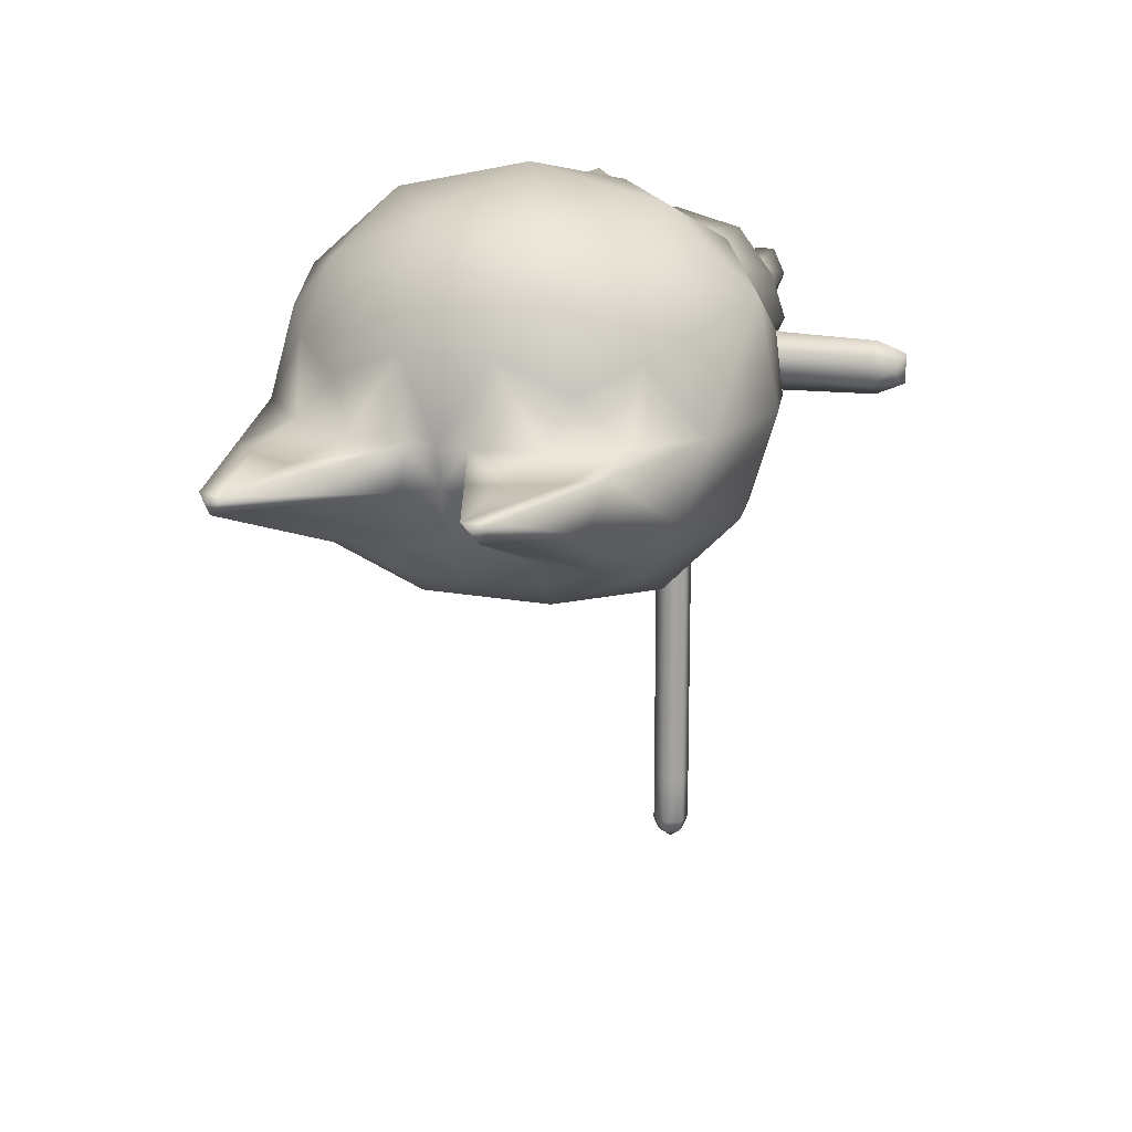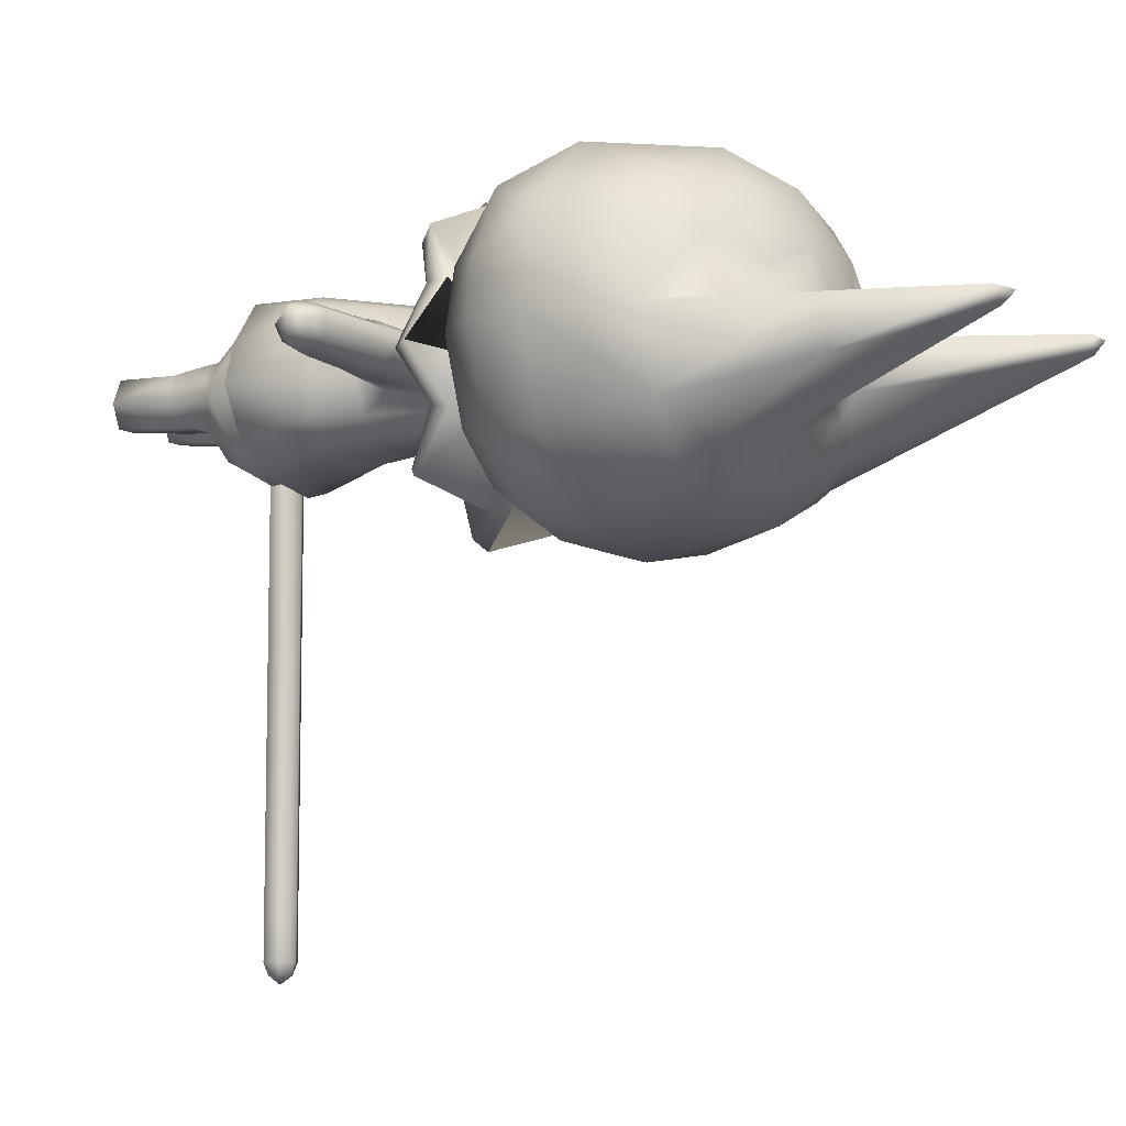
<metadata>
{"format":"obj","ext":"obj","renderer":"f3d","projection":"perspective","resolution":1024,"background":"white","views":[{"elev":17.0,"azim":-159.3,"up":"+Z"},{"elev":-8.2,"azim":119.7,"up":"+Z"}]}
</metadata>
<code>
v -0.1598 0.4107 0.2029
v -0.07554 0.3917 0.2145
v -0.06904 0.4256 0.2013
v -0.1522 0.3865 0.2169
v -0.07416 0.4256 0.1751
v -0.1741 0.386 0.2146
v -0.1575 0.4107 0.1755
v -0.264 0.3846 0.2131
v -0.1727 0.41 0.1761
v -0.2638 0.4065 0.2011
v -0.05891 0.3952 0.2229
v -0.1647 0.3548 0.2051
v -0.07168 0.3493 0.2052
v -0.07554 0.3917 0.163
v -0.05649 0.4279 0.1894
v -0.05073 0.4011 0.1535
v -0.05649 0.4279 0.1734
v -0.2919 0.3855 0.2034
v -0.2638 0.3598 0.2019
v -0.1636 0.3865 0.159
v -0.2638 0.4065 0.1766
v -0.2639 0.3853 0.1627
v -0.05649 0.4279 0.2054
v -0.07229 0.3492 0.186
v -0.05701 0.3716 0.1483
v -0.1522 0.3872 0.1587
v -0.06979 0.349 0.1669
v -0.2828 0.365 0.1889
v -0.2836 0.4026 0.1889
v -0.2919 0.3865 0.1754
v -0.1647 0.3548 0.1724
v -0.2639 0.3598 0.178
v -0.175 0.3565 0.1739
v 0.1647 0.3548 0.2051
v 0.07554 0.3917 0.2145
v 0.07168 0.3493 0.2052
v 0.1522 0.3865 0.2169
v 0.07229 0.3492 0.186
v 0.1741 0.386 0.2146
v 0.1647 0.3548 0.1724
v 0.2639 0.3598 0.2019
v 0.175 0.3565 0.1739
v 0.2639 0.3598 0.178
v 0.05891 0.3952 0.2229
v 0.1598 0.4107 0.2029
v 0.06904 0.4256 0.2013
v 0.06979 0.349 0.1669
v 0.2828 0.365 0.1889
v 0.264 0.3846 0.2131
v 0.2919 0.3855 0.2034
v 0.05649 0.4279 0.2054
v 0.2638 0.4065 0.2011
v 0.2836 0.4026 0.1889
v 0.2919 0.3865 0.1754
v 0.05649 0.4279 0.1894
v 0.07416 0.4256 0.1751
v 0.2638 0.4065 0.1766
v 0.1575 0.4107 0.1755
v 0.1727 0.41 0.1761
v 0.2639 0.3853 0.1627
v 0.07554 0.3917 0.163
v 0.05073 0.4011 0.1535
v 0.05649 0.4279 0.1734
v 0.1636 0.3865 0.159
v 0.05701 0.3716 0.1483
v 0.1522 0.3872 0.1587
v 0.1861 0.5252 0.09053
v 0.1976 0.5894 0.09029
v 0.2299 0.5894 0.1896
v 0.126 0.5894 0.01758
v 0.2151 0.5252 0.1895
v 0.1121 0.5252 0.02853
v 0.1756 0.477 0.1893
v 0.09232 0.4781 0.0601
v 0.1461 0.4779 0.105
v 0.1811 0.697 0.1089
v 0.1443 0.697 0.06187
v 0.04859 0.5252 0.0131
v 0.1054 0.4516 0.1277
v 0.1182 0.452 0.1893
v 0.204 0.697 0.1896
v 0.06044 0.697 0.02798
v 0.1264 0.7213 0.06988
v -0 0.4793 0.04078
v -0 0.5894 -0.005978
v -0.04859 0.5252 0.0131
v 0.03545 0.4279 0.1888
v 0.07026 0.7353 0.05683
v 0.06908 0.7649 0.08781
v 0.03637 0.4504 0.07888
v -0.126 0.5894 0.01758
v -0.09232 0.4781 0.0601
v -0.1121 0.5252 0.02853
v -1e-06 0.7486 0.05781
v -0.06044 0.697 0.02798
v -0 0.4279 0.1594
v -0.03637 0.4504 0.07888
v -0.1861 0.5252 0.09053
v -0.07026 0.7353 0.05683
v -0.1443 0.697 0.06187
v -0.1264 0.7213 0.06988
v -1e-06 0.7874 0.108
v 0.03915 0.789 0.1423
v -0.03545 0.4279 0.1888
v -0.1461 0.4779 0.105
v -0.1054 0.4516 0.1277
v -0.1976 0.5894 0.09029
v -0.06908 0.7649 0.08781
v -1e-06 0.7974 0.1529
v 0.02813 0.8029 0.1896
v -0.1756 0.477 0.1893
v -0.1182 0.452 0.1893
v -0.1811 0.697 0.1089
v -0.03915 0.789 0.1423
v -1e-06 0.8033 0.1896
v -0.2151 0.5252 0.1895
v -0.2299 0.5894 0.1896
v -0.02813 0.8029 0.1896
v -0.204 0.697 0.1896
v 0.1142 0.9874 0.1686
v 0.1001 0.9916 0.1857
v 0.1121 1 0.1811
v 0.1253 0.9839 0.1857
v 0.1476 0.8422 0.1388
v 0.06413 0.8973 0.1876
v 0.1646 0.8405 0.1876
v -0.1142 0.9874 0.1686
v -0.1121 1 0.1811
v -0.1001 0.9916 0.1857
v -0.1253 0.9839 0.1857
v -0.1476 0.8422 0.1388
v -0.06413 0.8973 0.1876
v -0.1646 0.8405 0.1876
v 0.04125 0.7838 0.2641
v -1e-06 0.7495 0.3287
v 0.08272 0.7461 0.3092
v -0.04125 0.7838 0.2641
v 0.1085 0.7703 0.2333
v 0.08725 0.788 0.1896
v 0.0508 0.697 0.3632
v -0.08272 0.7461 0.3092
v -0.0508 0.697 0.3632
v 0.1518 0.7536 0.1896
v 0.1565 0.7315 0.2574
v -0 0.5894 0.3948
v 0.1406 0.697 0.3211
v 0.126 0.5894 0.3657
v -0.1085 0.7702 0.2333
v -0.1406 0.697 0.3211
v -0.1565 0.7315 0.2574
v -0.08725 0.788 0.1896
v -0.126 0.5894 0.3657
v 0.2109 0.5894 0.2903
v -0.1518 0.7536 0.1896
v -0.1795 0.6971 0.2743
v 0.1795 0.6971 0.2743
v -0.2109 0.5894 0.2903
v 1e-06 0.1991 -0.3248
v 0.01607 0.1901 -0.05395
v 0.01607 0.1901 -0.3248
v 1e-06 0.1989 -0.05395
v 1e-06 0.1989 -0.373
v -0.01606 0.1901 -0.05395
v -0.01606 0.1901 -0.3248
v 0.01607 0.1719 -0.05395
v 0.01607 0.1901 0.1192
v 0.01607 0.1719 0.1192
v -0.01606 0.1901 -0.373
v 0.01607 0.1901 -0.373
v 1e-06 0.1936 -0.3859
v -0.01606 0.1901 0.1192
v -0.01606 0.1719 -0.05395
v -0.01606 0.1719 0.1192
v 1e-06 0.1632 0.1192
v 0.01607 0.1719 -0.3248
v 1e-06 0.1632 -0.05395
v 1e-06 0.1988 0.1192
v -0.01131 0.1874 -0.3859
v -0.01606 0.1719 -0.3248
v -0.01606 0.1719 -0.373
v 1e-06 0.1632 -0.3248
v 0.01131 0.1874 -0.3859
v 0.01607 0.1719 -0.373
v -0.01131 0.1746 -0.3859
v 1e-06 0.181 -0.3948
v 0.01131 0.1746 -0.3859
v 1e-06 0.1632 -0.373
v 1e-06 0.1685 -0.3859
v 0.1385 0.8688 0.1876
v 0.09369 0.8898 0.1876
v -0.1385 0.8688 0.1876
v -0.09369 0.8898 0.1876
v 0.0644 0.5217 0.3726
v 0.1601 0.5221 0.3249
v 0.09774 0.474 0.3231
v -0 0.4749 0.3483
v -0.0644 0.5217 0.3726
v 0.1571 0.4752 0.2561
v 0.2076 0.5252 0.2474
v 0.03554 0.448 0.2944
v -0.09774 0.474 0.3231
v -0.03554 0.448 0.2944
v 0.08964 0.4498 0.2484
v -0.1601 0.5221 0.3249
v -0 0.4279 0.2158
v -0.08964 0.4498 0.2484
v -0.2076 0.5252 0.2474
v -0.1571 0.4752 0.2561
v -0 0.4599 0.1903
v 0.0613 0.4789 0.0416
v -0 0.4174 0.01638
v 0.1283 0.4146 0.07146
v -0.0613 0.4789 0.0416
v 0.148 0.4648 0.1281
v -0.1283 0.4146 0.07146
v 0.1734 0.4317 0.1899
v -0.148 0.4661 0.1281
v 0.148 0.4621 0.2505
v -0.1734 0.4317 0.1899
v 0.1209 0.4261 0.3117
v -0.148 0.464 0.2505
v 0.07179 0.465 0.337
v -0.1209 0.4261 0.3117
v -0 0.4123 0.3624
v -0.07179 0.4666 0.337
v -0 0.3577 0.1874
v -0 0.3998 0.02999
v 0.05926 0.4539 0.04382
v -0.05926 0.4539 0.04382
v 0.1114 0.401 0.08124
v -0.1114 0.401 0.08124
v 0.1428 0.4422 0.1336
v -0.1428 0.4433 0.1336
v 0.1559 0.4104 0.1872
v -0.1559 0.4104 0.1872
v 0.1419 0.4356 0.2496
v -0.1419 0.4374 0.2496
v 0.05266 0.3846 0.2243
v -0.05266 0.3846 0.2243
v 0.03755 0.3919 0.2329
v -0.03755 0.3926 0.2329
v -0 0.3759 0.2307
v 0.1053 0.4069 0.2984
v -0.1053 0.4069 0.2984
v -0 0.3857 0.3445
v 0.06296 0.4403 0.3214
v -0.06296 0.4418 0.3214
v 1e-06 0.1875 0.1879
v 0.1168 0.1875 0.1841
v 0.1027 0.1875 0.2268
v 0.09144 0.19 0.1299
v 0.06769 0.1875 0.2727
v 0.04827 0.1972 0.09919
v 1e-06 0.1875 0.2896
v 1e-06 0.2066 0.08614
v -0.06769 0.1875 0.2727
v -0.04826 0.1972 0.09919
v -0.1027 0.1875 0.2268
v -0.09144 0.19 0.1299
v -0.1168 0.1875 0.1841
v 1e-06 0.1744 0.2707
v 0.03808 0.1489 0.2532
v 0.05576 0.1745 0.2552
v 1e-06 0.1399 0.2526
v 0.05811 0.2078 0.2607
v -0.03807 0.1489 0.2532
v 1e-06 0.2078 0.2752
v -0.05575 0.1745 0.2552
v -0.05811 0.2078 0.2607
v 0.05783 0.1361 0.2212
v 0.0273 0.1296 0.2231
v 0.08349 0.174 0.2238
v 0.08815 0.2078 0.2213
v -0.05783 0.1361 0.2212
v -0.0273 0.1296 0.2231
v -0.08348 0.174 0.2238
v -0.08815 0.2078 0.2213
v 0.02655 0.118 0.2199
v 2e-06 0.1211 0.1909
v 0.01141 0.1216 0.1898
v 0.09702 0.1722 0.1852
v 0.1002 0.2078 0.1846
v -0.09702 0.1722 0.1852
v -0.1002 0.2078 0.1846
v -0.02655 0.118 0.2199
v -0.08613 0.1434 0.1857
v -0.05611 0.118 0.2199
v 0.05611 0.118 0.2199
v 0.08613 0.1434 0.1857
v 0.02827 0.08469 0.2158
v 0.01786 0.08396 0.1865
v -0.01141 0.1216 0.1898
v -0.05439 0.08469 0.2158
v -0.02827 0.08469 0.2158
v 0.0544 0.08469 0.2158
v 0.07218 0.08396 0.1865
v 0.02875 0.0769 0.2148
v 0.02339 0.007165 0.1919
v -0.07218 0.08396 0.1865
v -0.01786 0.08396 0.1865
v -0.02875 0.0769 0.2148
v 0.05391 0.0769 0.2148
v 0.0625 0.007165 0.1919
v 0.03104 0.007165 0.2179
v 0.03148 1e-06 0.1923
v -0.05391 0.0769 0.2148
v -0.06249 0.007164 0.1919
v -0.02338 0.007164 0.1919
v 0.05051 0.007165 0.2179
v 0.05119 1e-06 0.1923
v -0.0505 0.007164 0.2179
v -0.05118 0 0.1923
v -0.03103 0.007164 0.2179
v -0.03148 0 0.1923
v 1e-06 0.1444 0.1131
v 1e-06 0.1327 0.1379
v -0.02631 0.1328 0.142
v 0.02631 0.1328 0.142
v -0.05116 0.1452 0.1206
v 0.05116 0.1452 0.1206
v -0.05292 0.1745 0.1055
v 0.05292 0.1745 0.1055
v 1e-06 0.1748 0.09546
v -0.08026 0.1612 0.1449
v -0.06507 0.1328 0.1487
v 0.08027 0.1612 0.1449
v 0.06507 0.1328 0.1487
v 1e-06 0.2078 0.1005
v -0.02779 0.1049 0.1572
v -0.06335 0.1049 0.1572
v 0.08604 0.2078 0.1381
v -0.06079 0.2078 0.1117
v -0.08603 0.2078 0.1381
v 0.02779 0.1049 0.1572
v 0.06079 0.2078 0.1117
v 0.06336 0.1049 0.1572
v -0.05853 0.0766 0.1591
v -0.02875 0.0766 0.1591
v 0.05853 0.0766 0.1591
v 0.02875 0.0766 0.1591
v 0.05187 0.007165 0.1666
v -0.05186 0.007164 0.1666
v -0.0308 0.007164 0.1666
v 0.0308 0.007165 0.1666
v 0.04066 0.3874 0.1323
v -0.04066 0.3874 0.1323
v 1e-06 0.3264 0.125
v -0.04804 0.3245 0.13
v 0.04804 0.3245 0.13
v 0.07026 0.3195 0.1481
v -0.07026 0.3195 0.1481
v 0.08194 0.3159 0.1853
v 0.03253 0.258 0.1176
v 0.06437 0.2647 0.1299
v -0.06437 0.2647 0.1299
v -0.03253 0.258 0.1176
v -0.08194 0.3159 0.1853
v 0.08506 0.2703 0.1497
v 0.09227 0.2738 0.1855
v -0.08506 0.2703 0.1497
v -0.09227 0.2738 0.1855
v 0.06847 0.2575 0.2639
v 0.08691 0.2691 0.2242
v 0.07371 0.3248 0.2251
v 0.03356 0.2449 0.2804
v 0.05296 0.3358 0.2552
v -0.03356 0.2449 0.2804
v 1e-06 0.3421 0.2663
v 0.03211 0.3996 0.2446
v -0.05296 0.3358 0.2552
v -0.03211 0.3996 0.2446
v -0.06847 0.2575 0.2639
v -0.08691 0.2691 0.2242
v -0.0737 0.3248 0.2251
g 9452_t.obj/AnonymousMesh0
f 1 2 3
f 1 4 2
f 1 3 5
f 1 6 4
f 1 5 7
f 1 8 6
f 1 7 9
f 1 10 8
f 1 9 10
f 2 11 3
f 2 4 12
f 4 6 12
f 2 12 13
f 2 13 11
f 5 14 7
f 5 3 15
f 5 16 14
f 5 17 16
f 5 15 17
f 8 10 18
f 8 19 6
f 8 18 19
f 6 19 12
f 9 7 20
f 9 21 10
f 9 20 22
f 9 22 21
f 11 23 3
f 13 12 24
f 14 16 25
f 7 26 20
f 14 26 7
f 14 25 27
f 14 27 26
f 18 28 19
f 18 10 29
f 21 29 10
f 18 29 30
f 21 22 30
f 21 30 29
f 18 30 28
f 23 15 3
f 12 31 24
f 12 19 32
f 32 19 28
f 12 32 33
f 12 33 31
f 27 31 26
f 26 31 20
f 22 32 30
f 22 20 33
f 22 33 32
f 33 20 31
f 24 31 27
f 30 32 28
f 34 35 36
f 34 37 35
f 34 36 38
f 34 39 37
f 34 38 40
f 34 41 39
f 34 40 42
f 34 42 43
f 34 43 41
f 35 44 36
f 37 39 45
f 35 37 45
f 35 46 44
f 35 45 46
f 38 47 40
f 41 43 48
f 41 49 39
f 39 49 45
f 41 50 49
f 41 48 50
f 44 46 51
f 49 52 45
f 50 52 49
f 50 53 52
f 50 54 53
f 50 48 54
f 46 55 51
f 46 45 56
f 46 56 55
f 53 54 57
f 53 57 52
f 45 58 56
f 45 52 59
f 45 59 58
f 52 57 59
f 54 60 57
f 57 60 59
f 54 43 60
f 54 48 43
f 56 58 61
f 56 61 62
f 56 62 63
f 56 63 55
f 43 42 60
f 59 64 58
f 59 60 64
f 60 42 64
f 61 65 62
f 61 58 66
f 58 64 66
f 61 66 47
f 61 47 65
f 40 66 64
f 42 40 64
f 40 47 66
f 67 68 69
f 67 70 68
f 67 69 71
f 67 72 70
f 67 71 73
f 67 74 72
f 67 73 75
f 67 75 74
f 68 76 69
f 68 70 77
f 68 77 76
f 72 74 78
f 72 78 70
f 73 79 75
f 75 79 74
f 73 80 79
f 69 76 81
f 77 70 82
f 77 82 83
f 77 83 76
f 78 74 84
f 70 85 82
f 78 85 70
f 78 84 86
f 78 86 85
f 80 87 79
f 83 82 88
f 83 88 89
f 74 90 84
f 74 79 90
f 79 87 90
f 86 91 85
f 86 84 92
f 86 92 93
f 86 93 91
f 82 94 88
f 88 94 89
f 82 85 95
f 82 95 94
f 85 91 95
f 87 96 90
f 84 90 97
f 90 96 97
f 84 97 92
f 93 92 98
f 93 98 91
f 95 99 94
f 95 91 100
f 95 101 99
f 95 100 101
f 89 94 102
f 89 102 103
f 96 104 97
f 92 105 98
f 97 104 106
f 92 97 106
f 92 106 105
f 91 107 100
f 91 98 107
f 94 108 102
f 99 101 108
f 99 108 94
f 103 102 109
f 103 109 110
f 105 106 111
f 105 111 98
f 104 112 106
f 106 112 111
f 100 107 113
f 100 113 101
f 108 114 102
f 102 114 109
f 110 109 115
f 98 111 116
f 98 117 107
f 98 116 117
f 107 117 113
f 114 118 109
f 109 118 115
f 117 119 113
f 120 121 122
f 120 103 121
f 120 122 123
f 120 89 103
f 120 123 124
f 120 83 89
f 120 124 83
f 121 103 125
f 123 126 124
f 83 124 76
f 124 126 76
f 103 110 125
f 126 81 76
f 127 128 129
f 127 130 128
f 127 129 114
f 127 131 130
f 127 114 108
f 127 101 131
f 127 108 101
f 129 132 114
f 130 131 133
f 101 113 131
f 131 113 133
f 132 118 114
f 113 119 133
f 134 135 136
f 134 137 135
f 134 136 138
f 134 115 137
f 134 138 139
f 134 110 115
f 134 139 110
f 135 140 136
f 135 137 141
f 135 142 140
f 135 141 142
f 138 143 139
f 138 144 143
f 138 136 144
f 115 118 137
f 140 142 145
f 136 146 144
f 140 146 136
f 140 145 147
f 140 147 146
f 141 137 148
f 141 149 142
f 141 148 150
f 141 150 149
f 143 144 81
f 137 151 148
f 118 151 137
f 145 142 152
f 142 149 152
f 147 153 146
f 150 148 154
f 154 148 151
f 150 155 149
f 150 154 119
f 150 119 155
f 144 156 81
f 144 146 156
f 156 153 81
f 156 146 153
f 155 157 149
f 152 149 157
f 155 119 157
f 81 153 69
f 119 117 157
f 158 159 160
f 158 161 159
f 158 160 162
f 158 163 161
f 158 162 164
f 158 164 163
f 159 165 160
f 159 161 166
f 159 167 165
f 159 166 167
f 162 168 164
f 162 160 169
f 162 170 168
f 162 169 170
f 163 171 161
f 163 164 172
f 163 172 173
f 163 173 171
f 165 167 174
f 165 175 160
f 160 175 169
f 165 176 175
f 165 174 176
f 166 161 177
f 177 161 171
f 168 170 178
f 164 179 172
f 168 179 164
f 168 178 180
f 168 180 179
f 173 172 174
f 176 181 175
f 169 182 170
f 175 181 183
f 169 175 183
f 169 183 182
f 178 184 180
f 178 170 185
f 178 185 184
f 176 174 172
f 179 176 172
f 179 181 176
f 179 180 181
f 182 183 186
f 182 185 170
f 182 186 185
f 183 187 186
f 181 187 183
f 187 181 180
f 184 187 180
f 184 188 187
f 184 185 188
f 187 188 186
f 188 185 186
f 189 126 123
f 189 143 126
f 189 123 121
f 189 139 143
f 189 190 139
f 189 121 190
f 126 143 81
f 123 122 121
f 190 110 139
f 190 125 110
f 190 121 125
f 191 133 154
f 191 130 133
f 191 154 151
f 191 129 130
f 191 192 129
f 191 151 192
f 133 119 154
f 130 129 128
f 151 118 192
f 132 192 118
f 129 192 132
f 193 194 147
f 193 195 194
f 193 147 145
f 193 196 195
f 193 197 196
f 193 145 197
f 194 153 147
f 194 195 198
f 194 199 153
f 194 198 199
f 145 152 197
f 196 200 195
f 196 197 201
f 196 202 200
f 196 201 202
f 153 199 69
f 195 200 203
f 198 195 203
f 198 73 199
f 198 203 80
f 198 80 73
f 197 204 201
f 152 204 197
f 152 157 204
f 202 205 200
f 202 201 206
f 202 104 205
f 202 206 104
f 69 199 71
f 71 199 73
f 87 203 200
f 80 203 87
f 87 200 205
f 157 207 204
f 157 117 207
f 201 204 208
f 204 207 208
f 201 208 206
f 206 208 112
f 104 206 112
f 117 116 207
f 111 207 116
f 208 111 112
f 208 207 111
f 211 210 209
f 209 212 210
f 213 211 209
f 209 214 212
f 215 213 209
f 209 216 214
f 209 215 217
f 216 218 209
f 219 217 209
f 209 220 218
f 209 219 221
f 209 222 220
f 209 221 223
f 209 224 222
f 209 223 225
f 209 225 224
f 226 227 228
f 226 229 227
f 226 228 230
f 226 231 229
f 226 230 232
f 226 233 231
f 226 232 234
f 226 235 233
f 226 234 236
f 226 237 235
f 226 236 238
f 226 239 237
f 226 238 240
f 226 241 239
f 226 242 241
f 226 240 242
f 238 243 240
f 236 243 238
f 237 239 244
f 239 241 244
f 242 245 241
f 242 240 245
f 240 246 245
f 243 246 240
f 244 241 247
f 247 241 245
f 248 249 250
f 248 251 249
f 248 250 252
f 248 253 251
f 248 252 254
f 253 255 248
f 248 254 256
f 248 257 255
f 248 256 258
f 248 259 257
f 248 260 259
f 248 258 260
f 261 262 263
f 261 264 262
f 261 263 265
f 261 266 264
f 261 265 267
f 261 268 266
f 261 269 268
f 261 267 269
f 262 270 263
f 262 271 270
f 262 264 271
f 263 270 272
f 265 263 272
f 265 272 273
f 266 268 274
f 266 274 275
f 266 275 264
f 269 276 268
f 268 276 274
f 269 277 276
f 271 278 270
f 271 264 279
f 264 275 279
f 271 279 280
f 271 280 278
f 273 272 281
f 273 281 282
f 277 283 276
f 277 284 283
f 274 285 275
f 274 276 286
f 276 283 286
f 274 286 287
f 274 287 285
f 270 278 288
f 270 288 289
f 272 289 281
f 270 289 272
f 278 290 288
f 280 290 278
f 280 291 290
f 275 285 292
f 279 275 292
f 287 286 293
f 287 293 294
f 285 294 292
f 287 294 285
f 288 290 295
f 289 288 295
f 289 295 296
f 290 297 295
f 291 297 290
f 291 298 297
f 286 299 293
f 294 300 292
f 294 293 301
f 294 301 300
f 295 297 302
f 296 295 302
f 296 302 303
f 297 304 302
f 298 304 297
f 298 305 304
f 299 306 293
f 293 306 301
f 299 307 306
f 300 301 308
f 303 302 309
f 309 302 304
f 309 304 305
f 303 309 310
f 309 305 310
f 307 311 306
f 307 312 311
f 301 306 313
f 306 311 313
f 301 313 308
f 314 308 313
f 314 313 311
f 312 314 311
f 315 316 317
f 315 318 316
f 315 317 319
f 315 320 318
f 315 319 321
f 315 322 320
f 315 323 322
f 315 321 323
f 316 318 279
f 316 279 317
f 319 324 321
f 319 325 324
f 319 317 325
f 320 322 326
f 320 326 327
f 320 327 318
f 323 321 328
f 323 328 322
f 279 292 317
f 279 318 280
f 325 286 324
f 317 292 329
f 325 317 329
f 325 329 330
f 325 330 286
f 326 289 327
f 326 322 331
f 326 281 289
f 326 282 281
f 326 331 282
f 321 332 328
f 321 333 332
f 321 324 333
f 318 327 334
f 318 334 280
f 286 330 299
f 286 283 324
f 292 300 329
f 322 335 331
f 322 328 335
f 327 336 334
f 289 336 327
f 289 296 336
f 333 324 284
f 284 324 283
f 280 334 291
f 330 337 299
f 330 338 337
f 329 300 338
f 330 329 338
f 296 339 336
f 296 303 339
f 336 339 340
f 334 340 291
f 334 336 340
f 299 337 307
f 300 308 338
f 303 341 339
f 303 310 341
f 291 340 298
f 337 342 307
f 337 343 342
f 338 308 343
f 337 338 343
f 339 344 340
f 340 344 298
f 339 341 344
f 305 298 344
f 305 344 341
f 310 305 341
f 342 343 312
f 307 342 312
f 308 314 343
f 343 314 312
f 96 87 63
f 96 63 62
f 96 62 345
f 96 345 346
f 96 346 16
f 96 16 17
f 96 17 104
f 87 55 63
f 62 65 345
f 346 25 16
f 346 345 347
f 346 348 25
f 346 347 348
f 17 15 104
f 65 349 345
f 345 349 347
f 65 350 349
f 65 47 350
f 25 348 351
f 25 351 27
f 47 352 350
f 47 38 352
f 349 353 347
f 349 350 354
f 349 354 353
f 348 355 351
f 348 356 355
f 347 353 356
f 348 347 356
f 27 351 357
f 27 357 24
f 352 358 350
f 350 358 354
f 352 359 358
f 355 356 257
f 351 360 357
f 355 360 351
f 355 257 259
f 355 259 360
f 353 354 253
f 353 253 255
f 255 257 356
f 353 255 356
f 359 249 358
f 259 260 360
f 361 360 260
f 357 360 361
f 354 358 251
f 251 358 249
f 354 251 253
f 362 250 363
f 362 252 250
f 362 363 364
f 362 365 252
f 362 364 366
f 362 366 365
f 250 249 363
f 252 365 254
f 364 44 366
f 364 363 352
f 364 36 44
f 364 352 36
f 363 359 352
f 249 359 363
f 365 367 254
f 365 366 368
f 365 368 367
f 366 369 368
f 44 369 366
f 44 51 369
f 36 352 38
f 254 367 256
f 51 205 369
f 51 87 205
f 51 55 87
f 368 370 367
f 369 205 371
f 368 369 371
f 368 371 370
f 256 367 372
f 367 370 372
f 256 372 258
f 205 23 371
f 205 104 23
f 258 372 373
f 258 373 260
f 371 23 11
f 370 371 11
f 370 11 374
f 370 374 372
f 372 374 373
f 104 15 23
f 260 373 361
f 374 11 13
f 373 357 361
f 374 357 373
f 374 13 357
f 13 24 357
f 211 228 227
f 211 210 228
f 211 227 229
f 211 229 213
f 210 212 228
f 229 215 213
f 229 231 215
f 212 230 228
f 212 232 230
f 212 214 232
f 231 233 215
f 214 216 232
f 233 217 215
f 233 219 217
f 233 235 219
f 216 234 232
f 216 236 234
f 216 218 236
f 235 237 219
f 218 220 236
f 237 221 219
f 237 223 221
f 237 244 223
f 220 243 236
f 220 246 243
f 220 222 246
f 244 247 223
f 222 224 246
f 247 225 223
f 247 224 225
f 247 245 224
f 224 245 246

</code>
